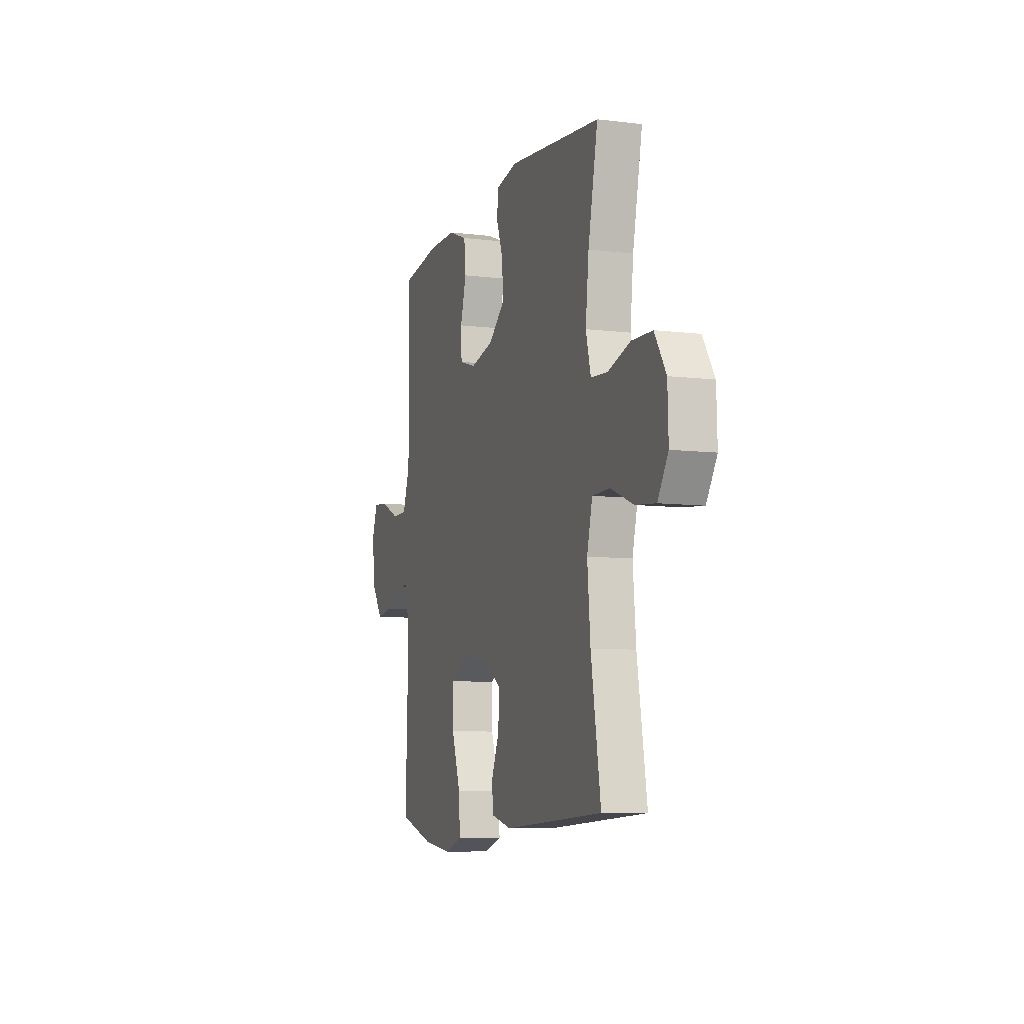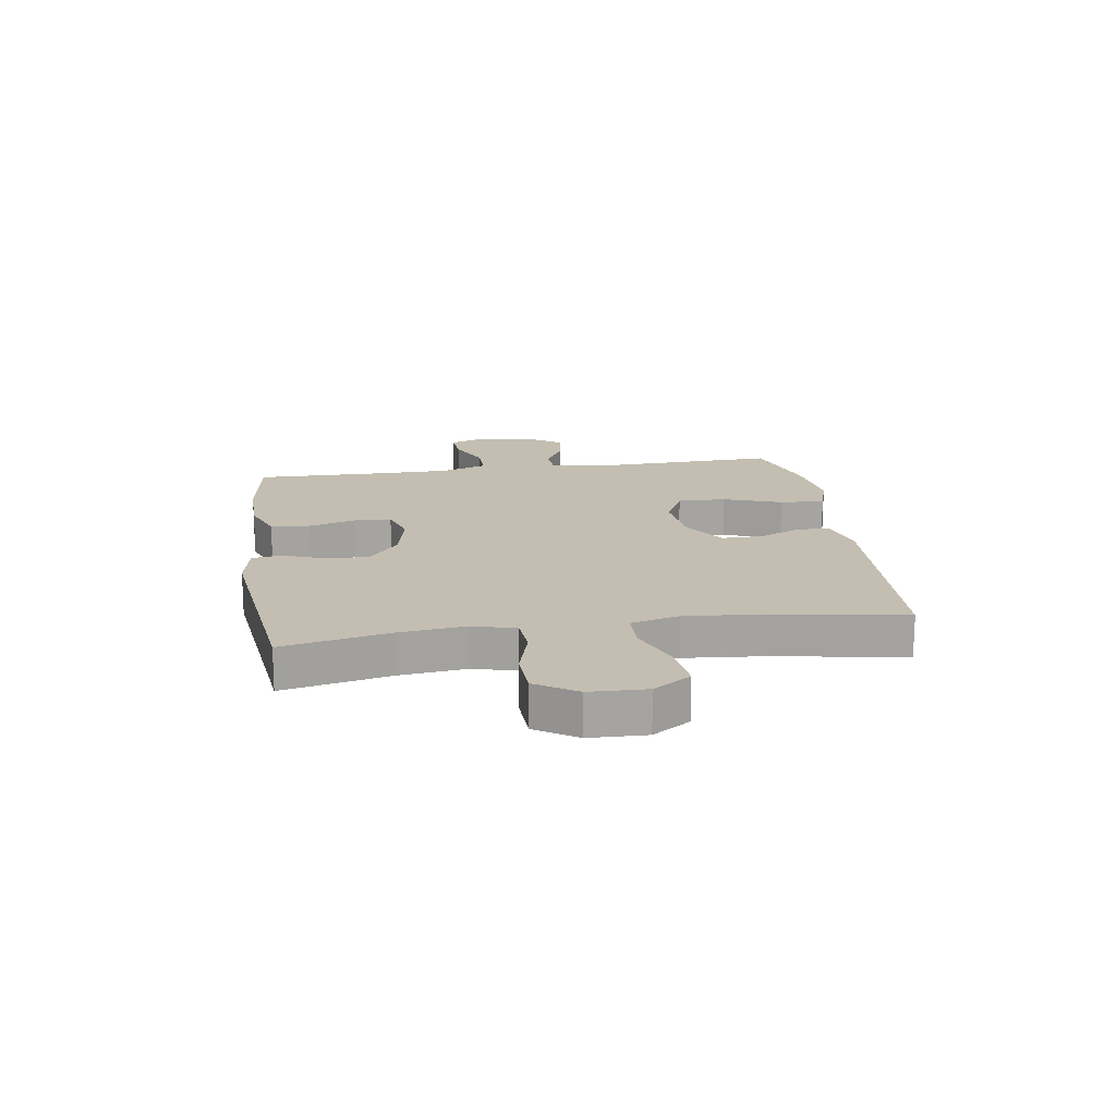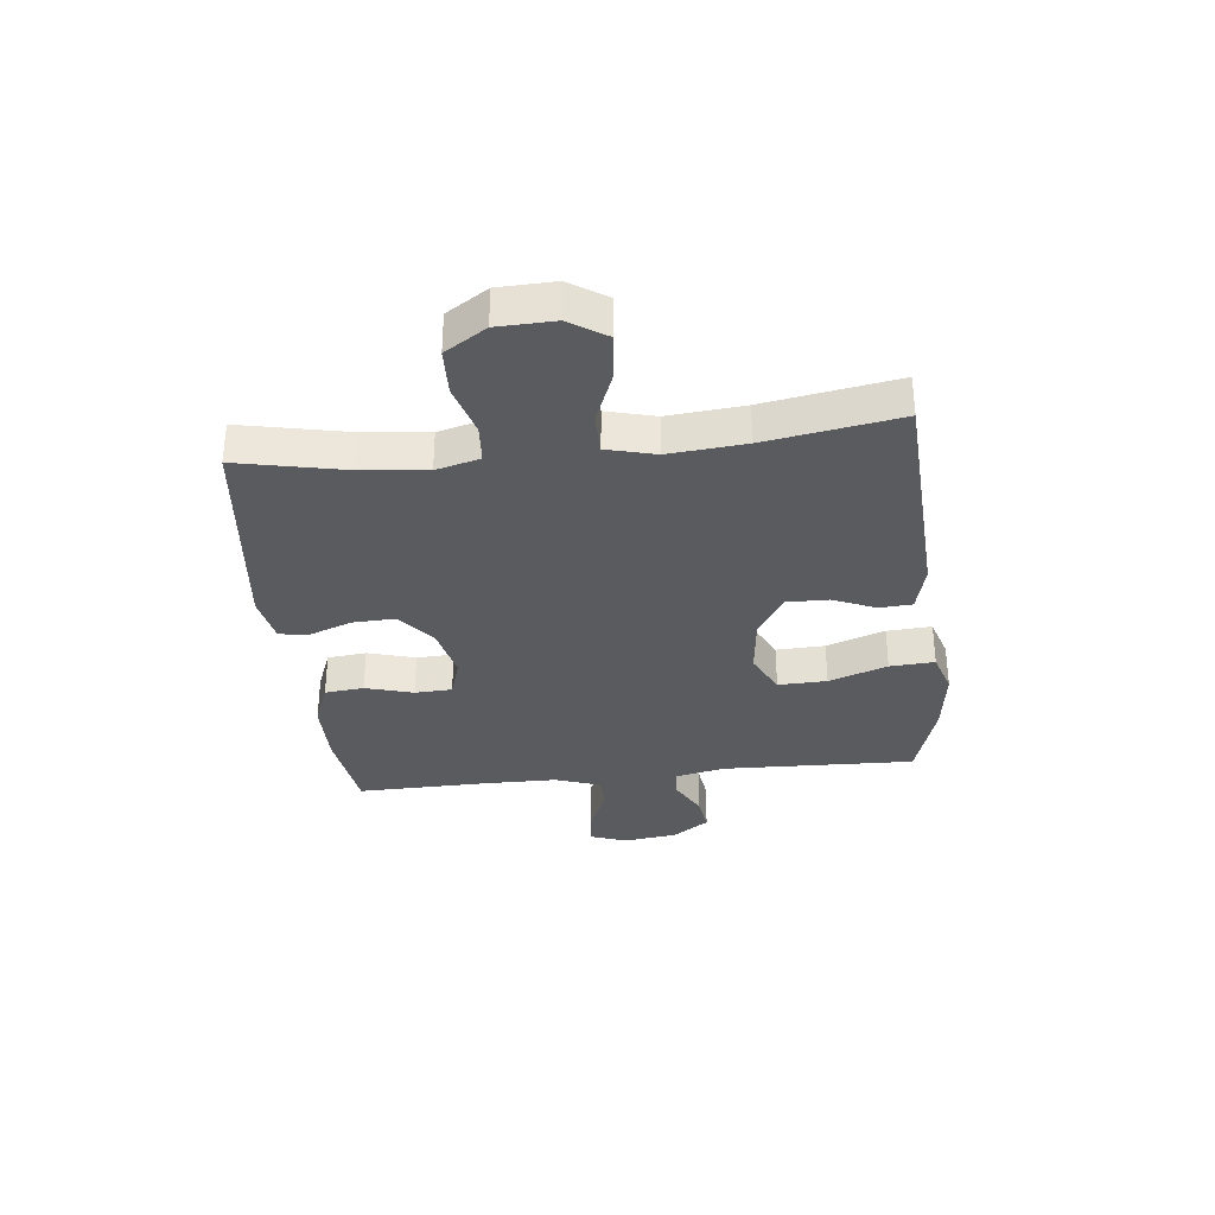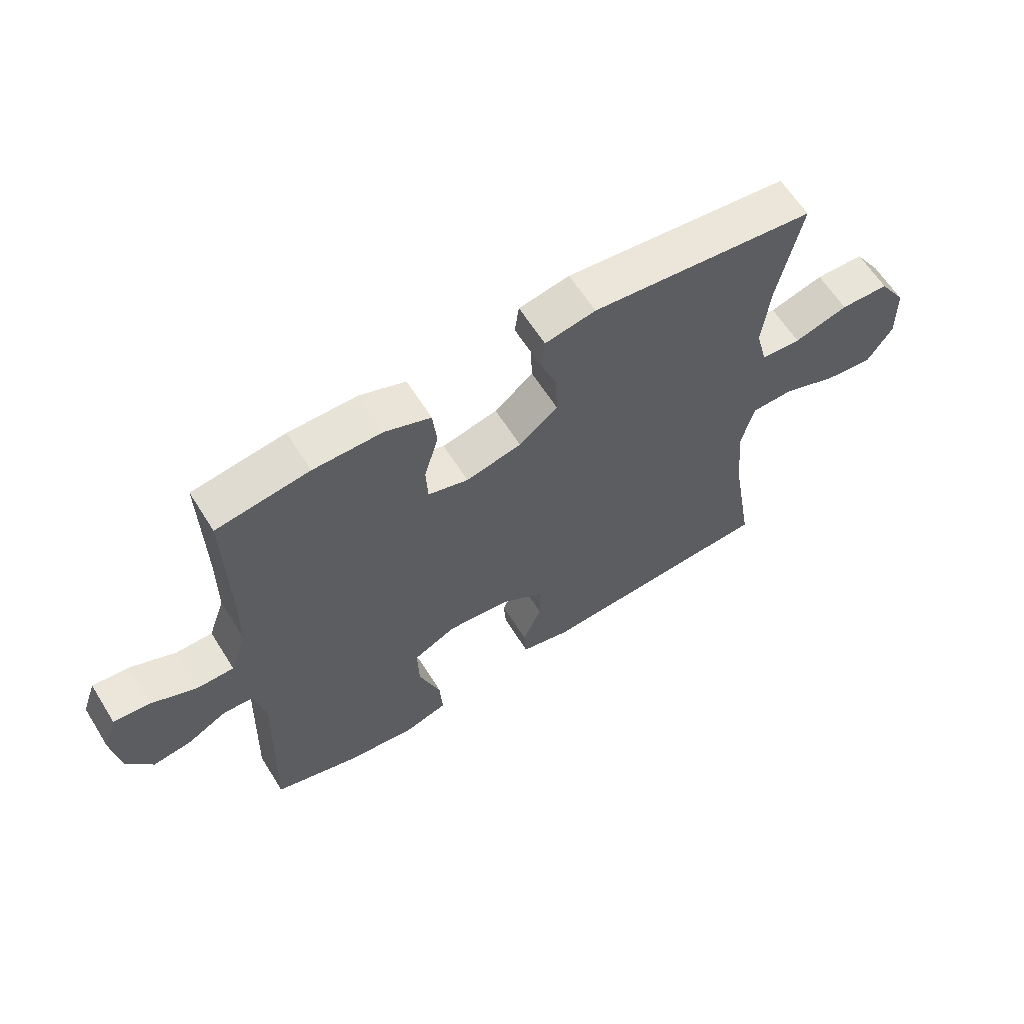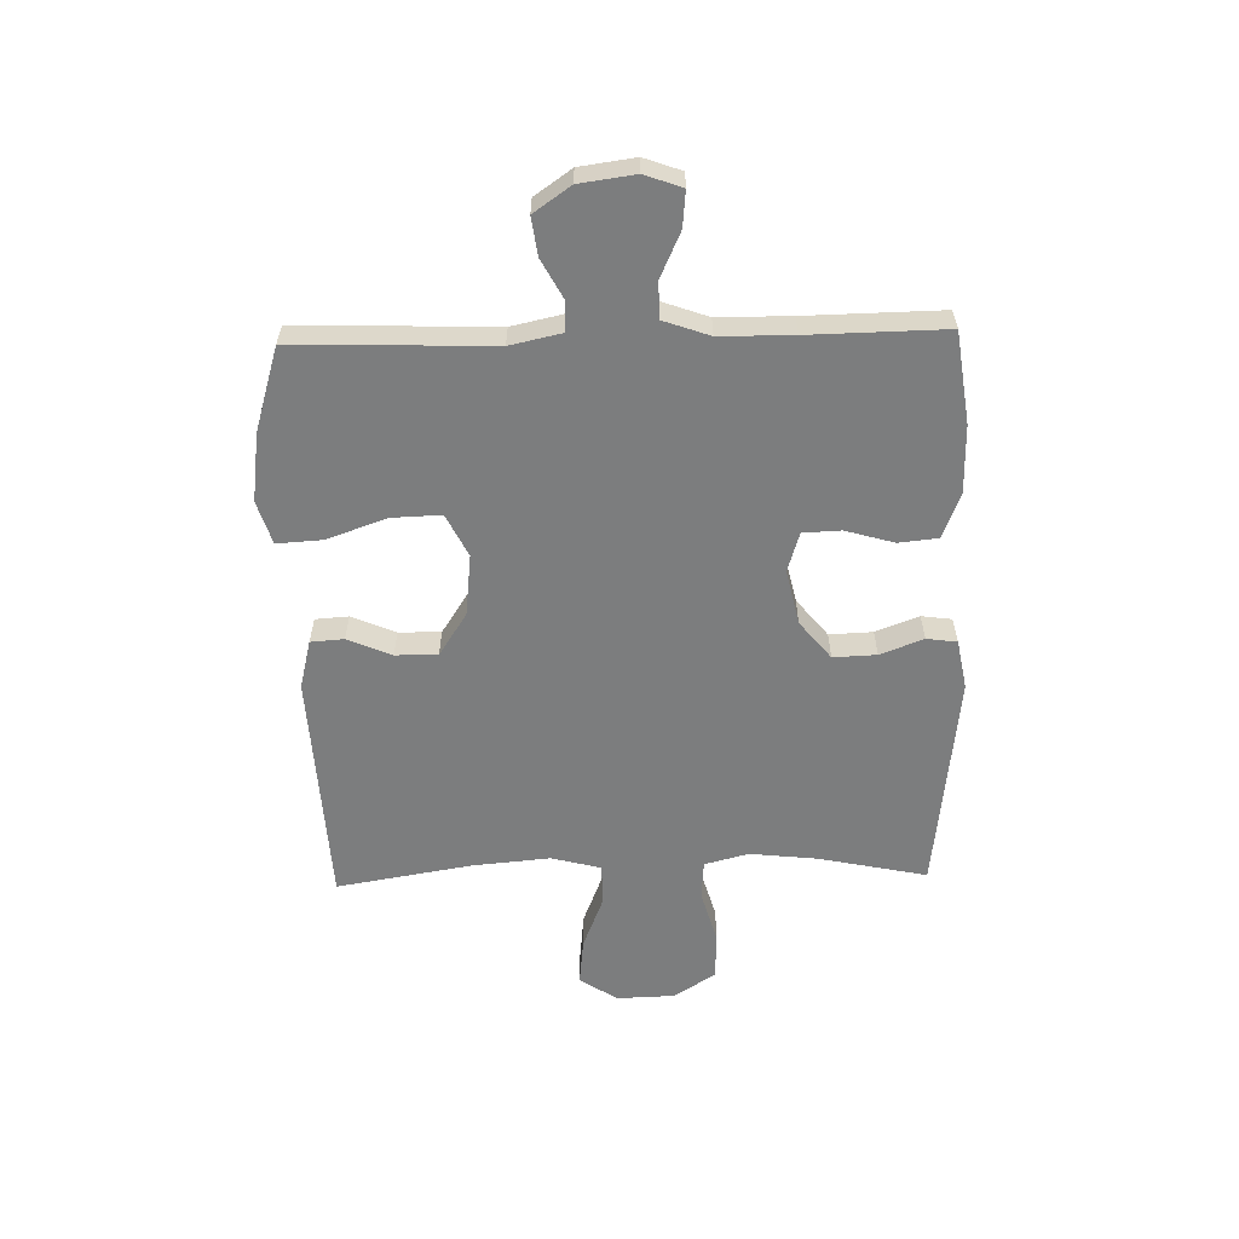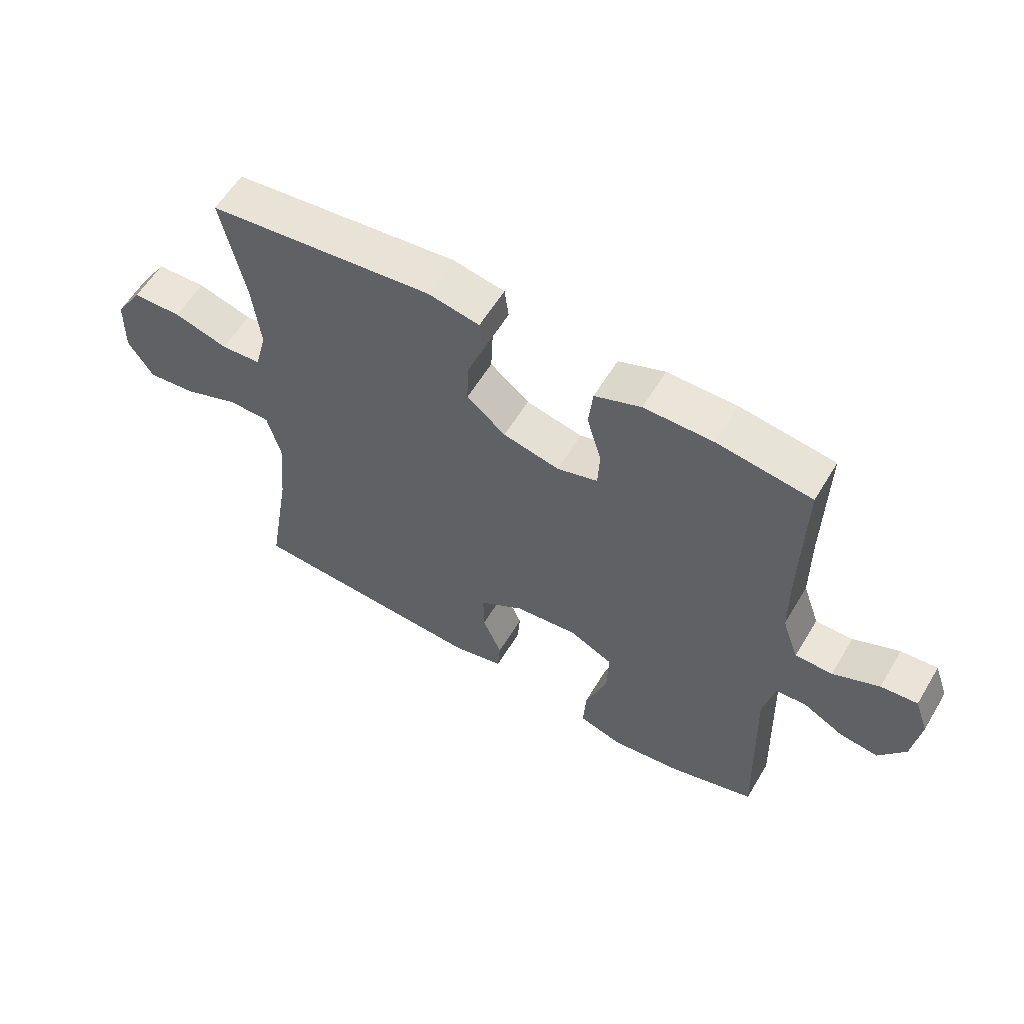
<metadata>
{"format":"obj","ext":"obj","renderer":"f3d","projection":"perspective","resolution":1024,"background":"white","views":[{"elev":-8.2,"azim":71.5,"up":"+Z"},{"elev":17.2,"azim":81.4,"up":"+Y"},{"elev":-33.3,"azim":96.3,"up":"+Y"},{"elev":62.2,"azim":-32.0,"up":"+Z"},{"elev":-59.0,"azim":-88.6,"up":"+Y"},{"elev":58.8,"azim":-149.2,"up":"+Z"}]}
</metadata>
<code>
v -0.5 0.07 -0.5
v -0.489 0.07 -0.163
v -0.508 0.07 -0.076
v -0.559 0.07 -0.073
v -0.626 0.07 -0.109
v -0.691 0.07 -0.118
v -0.735 0.07 -0.055
v -0.748 0.07 0.04
v -0.725 0.07 0.104
v -0.664 0.07 0.098
v -0.587 0.07 0.063
v -0.525 0.07 0.063
v -0.497 0.07 0.142
v -0.496 0.07 0.267
v -0.5 0.07 0.5
v -0.344 0.07 0.522
v -0.228 0.07 0.521
v -0.151 0.07 0.491
v -0.144 0.07 0.423
v -0.168 0.07 0.34
v -0.165 0.07 0.275
v -0.097 0.07 0.254
v -0.003 0.07 0.275
v 0.062 0.07 0.328
v 0.059 0.07 0.402
v 0.031 0.07 0.476
v 0.038 0.07 0.528
v 0.123 0.07 0.544
v 0.5 0.07 0.5
v 0.461 0.07 0.315
v 0.448 0.07 0.199
v 0.468 0.07 0.123
v 0.535 0.07 0.118
v 0.626 0.07 0.144
v 0.708 0.07 0.141
v 0.754 0.07 0.069
v 0.757 0.07 -0.03
v 0.715 0.07 -0.095
v 0.634 0.07 -0.086
v 0.541 0.07 -0.049
v 0.471 0.07 -0.05
v 0.449 0.07 -0.135
v 0.461 0.07 -0.268
v 0.5 0.07 -0.5
v 0.097 0.07 -0.521
v 0.013 0.07 -0.5
v 0.009 0.07 -0.443
v 0.041 0.07 -0.368
v 0.042 0.07 -0.296
v -0.032 0.07 -0.248
v -0.137 0.07 -0.236
v -0.21 0.07 -0.272
v -0.207 0.07 -0.357
v -0.171 0.07 -0.459
v -0.166 0.07 -0.537
v -0.24 0.07 -0.56
v -0.357 0.07 -0.544
v -0.5 0 -0.5
v -0.489 0 -0.163
v -0.508 0 -0.076
v -0.559 0 -0.073
v -0.626 0 -0.109
v -0.691 0 -0.118
v -0.735 0 -0.055
v -0.748 0 0.04
v -0.725 0 0.104
v -0.664 0 0.098
v -0.587 0 0.063
v -0.525 0 0.063
v -0.497 0 0.142
v -0.496 0 0.267
v -0.5 0 0.5
v -0.344 0 0.522
v -0.228 0 0.521
v -0.151 0 0.491
v -0.144 0 0.423
v -0.168 0 0.34
v -0.165 0 0.275
v -0.097 0 0.254
v -0.003 0 0.275
v 0.062 0 0.328
v 0.059 0 0.402
v 0.031 0 0.476
v 0.038 0 0.528
v 0.123 0 0.544
v 0.5 0 0.5
v 0.461 0 0.315
v 0.448 0 0.199
v 0.468 0 0.123
v 0.535 0 0.118
v 0.626 0 0.144
v 0.708 0 0.141
v 0.754 0 0.069
v 0.757 0 -0.03
v 0.715 0 -0.095
v 0.634 0 -0.086
v 0.541 0 -0.049
v 0.471 0 -0.05
v 0.449 0 -0.135
v 0.461 0 -0.268
v 0.5 0 -0.5
v 0.097 0 -0.521
v 0.013 0 -0.5
v 0.009 0 -0.443
v 0.041 0 -0.368
v 0.042 0 -0.296
v -0.032 0 -0.248
v -0.137 0 -0.236
v -0.21 0 -0.272
v -0.207 0 -0.357
v -0.171 0 -0.459
v -0.166 0 -0.537
v -0.24 0 -0.56
v -0.357 0 -0.544
f 56 57 1 2
f 53 54 55 56
f 52 53 56 2
f 51 52 2 3
f 50 51 3
f 45 46 47 48
f 43 44 45 48
f 42 43 48 49
f 41 42 49 50
f 37 38 39 40
f 37 40 41
f 36 37 41
f 33 34 35 36
f 32 33 36 41
f 31 32 41 50
f 27 28 29 30
f 25 26 27 30
f 24 25 30 31
f 23 24 31 50
f 17 18 19 20
f 17 20 21
f 14 15 16 17
f 13 14 17 21
f 12 13 21 22
f 8 9 10 11
f 8 11 12
f 7 8 12
f 4 5 6 7
f 3 4 7 12
f 22 23 50
f 3 12 22 50
f 59 58 114 113
f 113 112 111 110
f 59 113 110 109
f 60 59 109 108
f 60 108 107
f 105 104 103 102
f 105 102 101 100
f 106 105 100 99
f 107 106 99 98
f 97 96 95 94
f 98 97 94
f 98 94 93
f 93 92 91 90
f 98 93 90 89
f 107 98 89 88
f 87 86 85 84
f 87 84 83 82
f 88 87 82 81
f 107 88 81 80
f 77 76 75 74
f 78 77 74
f 74 73 72 71
f 78 74 71 70
f 79 78 70 69
f 68 67 66 65
f 69 68 65
f 69 65 64
f 64 63 62 61
f 69 64 61 60
f 107 80 79
f 107 79 69 60
f 1 58 59 2
f 2 59 60 3
f 3 60 61 4
f 4 61 62 5
f 5 62 63 6
f 6 63 64 7
f 7 64 65 8
f 8 65 66 9
f 9 66 67 10
f 10 67 68 11
f 11 68 69 12
f 12 69 70 13
f 13 70 71 14
f 14 71 72 15
f 15 72 73 16
f 16 73 74 17
f 17 74 75 18
f 18 75 76 19
f 19 76 77 20
f 20 77 78 21
f 21 78 79 22
f 22 79 80 23
f 23 80 81 24
f 24 81 82 25
f 25 82 83 26
f 26 83 84 27
f 27 84 85 28
f 28 85 86 29
f 29 86 87 30
f 30 87 88 31
f 31 88 89 32
f 32 89 90 33
f 33 90 91 34
f 34 91 92 35
f 35 92 93 36
f 36 93 94 37
f 37 94 95 38
f 38 95 96 39
f 39 96 97 40
f 40 97 98 41
f 41 98 99 42
f 42 99 100 43
f 43 100 101 44
f 44 101 102 45
f 45 102 103 46
f 46 103 104 47
f 47 104 105 48
f 48 105 106 49
f 49 106 107 50
f 50 107 108 51
f 51 108 109 52
f 52 109 110 53
f 53 110 111 54
f 54 111 112 55
f 55 112 113 56
f 56 113 114 57
f 57 114 58 1

</code>
